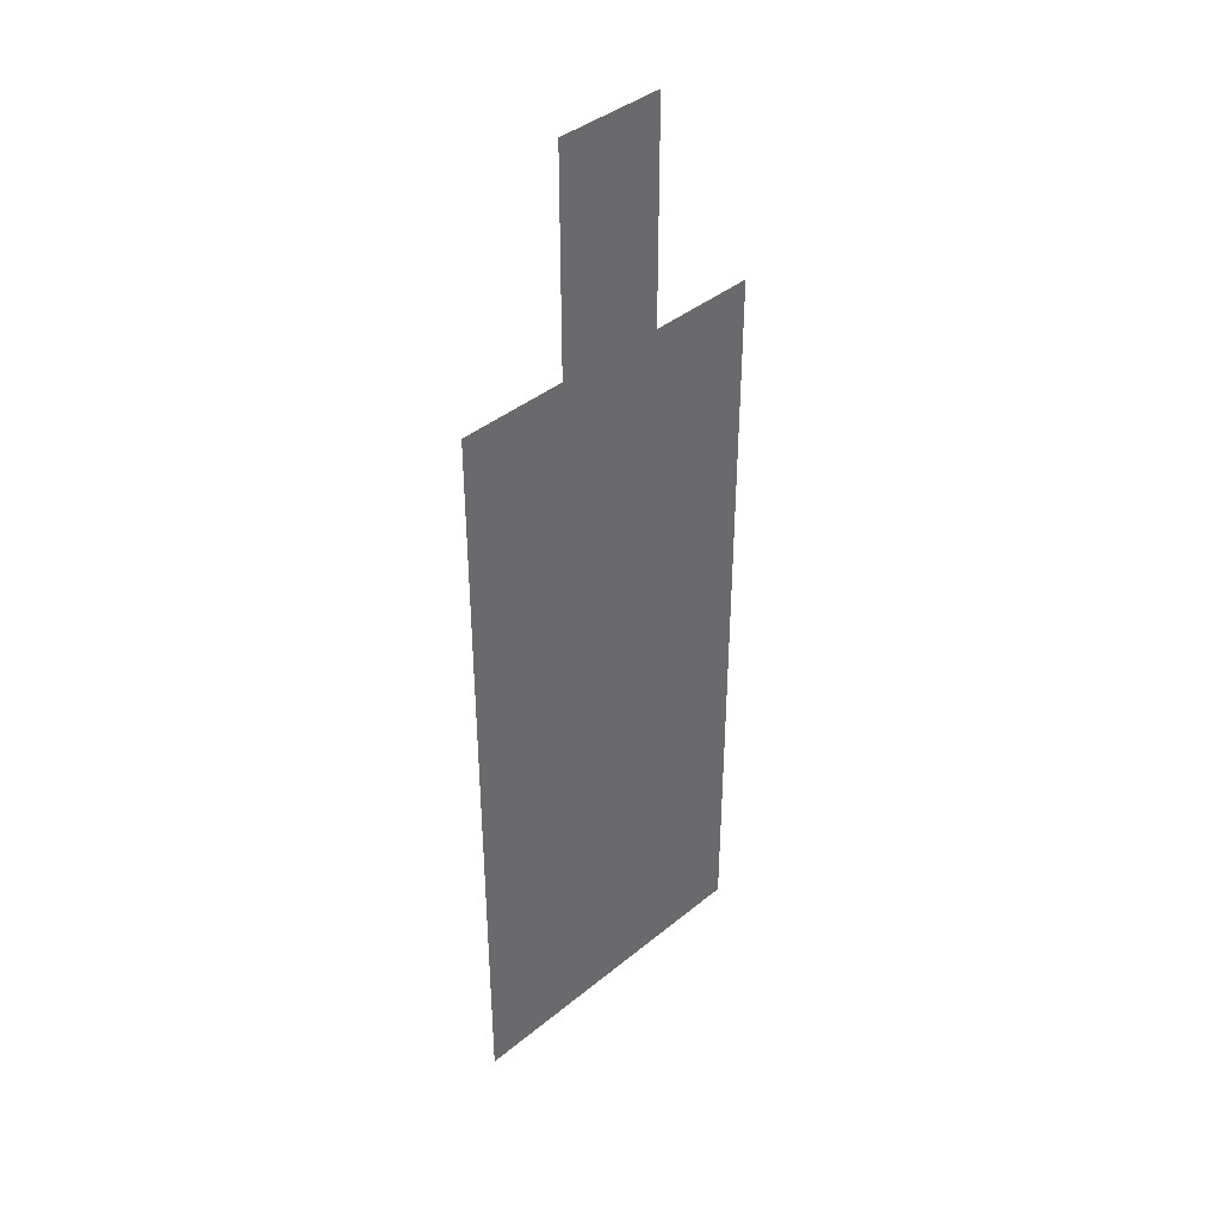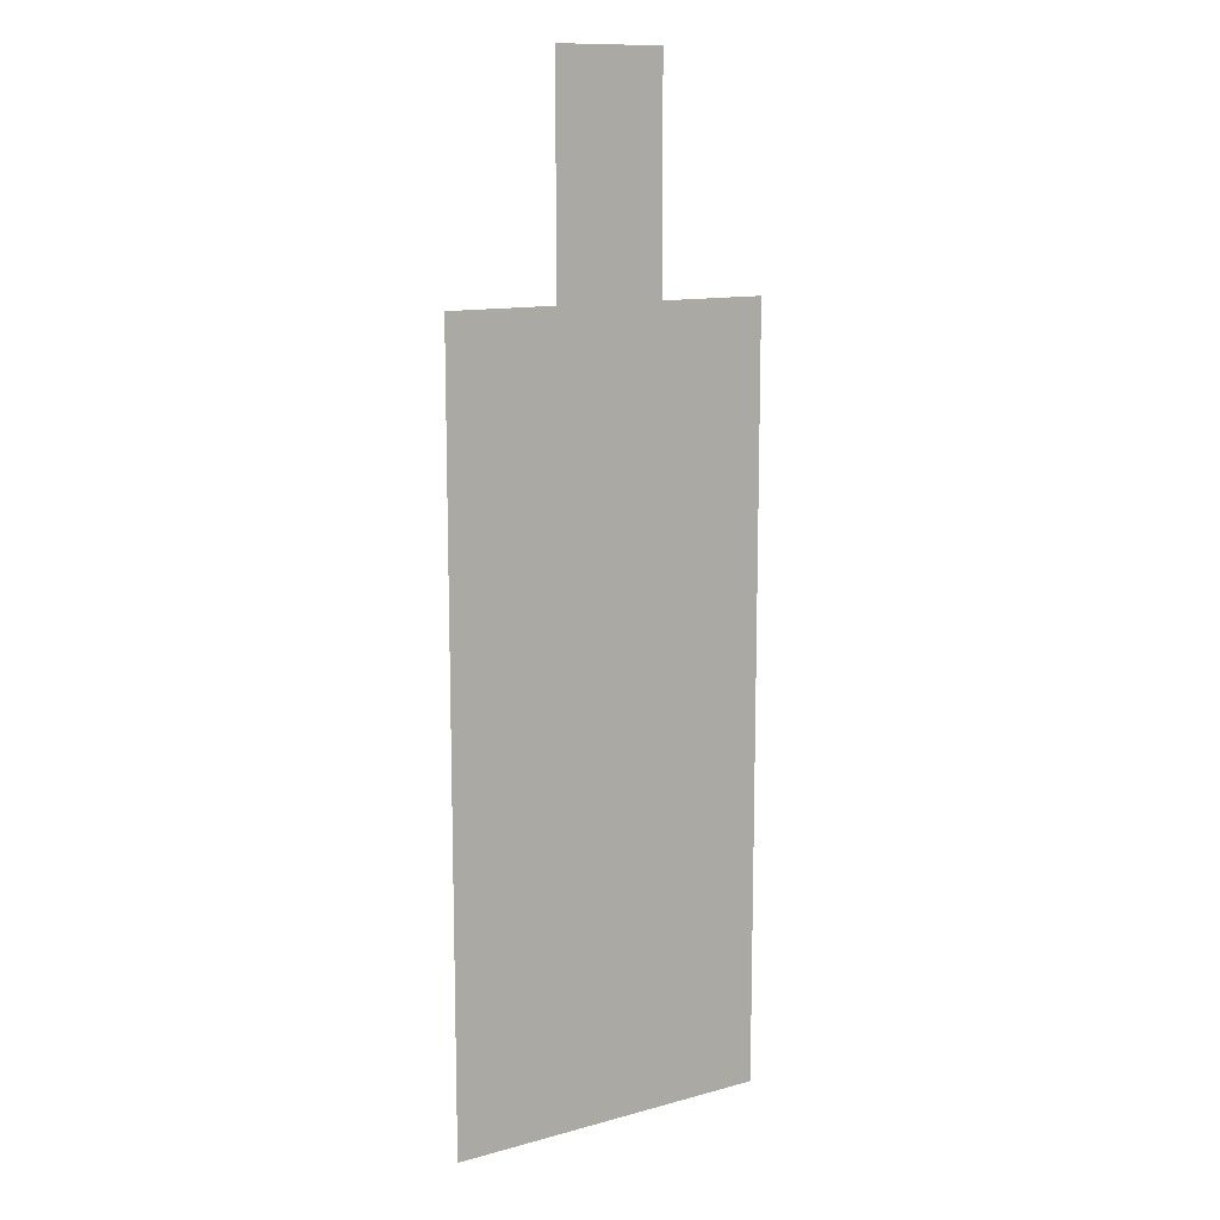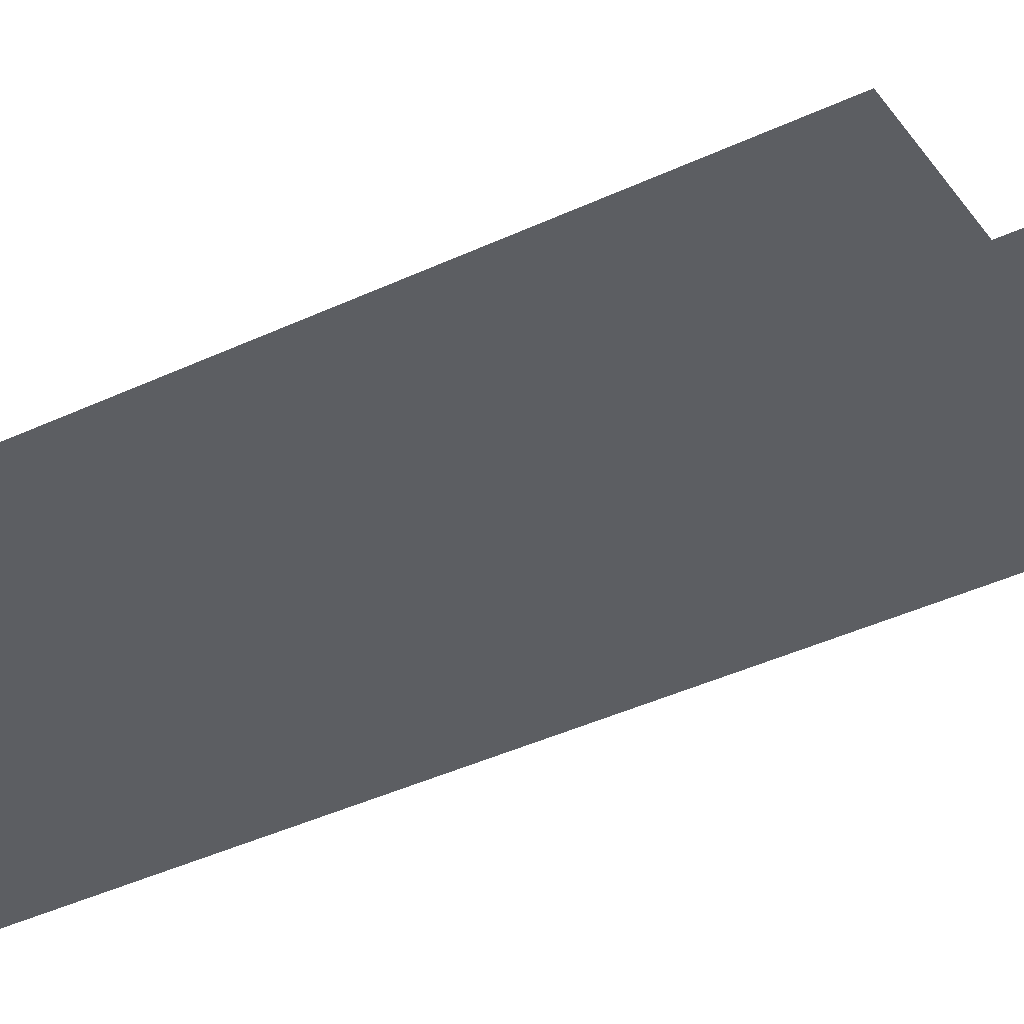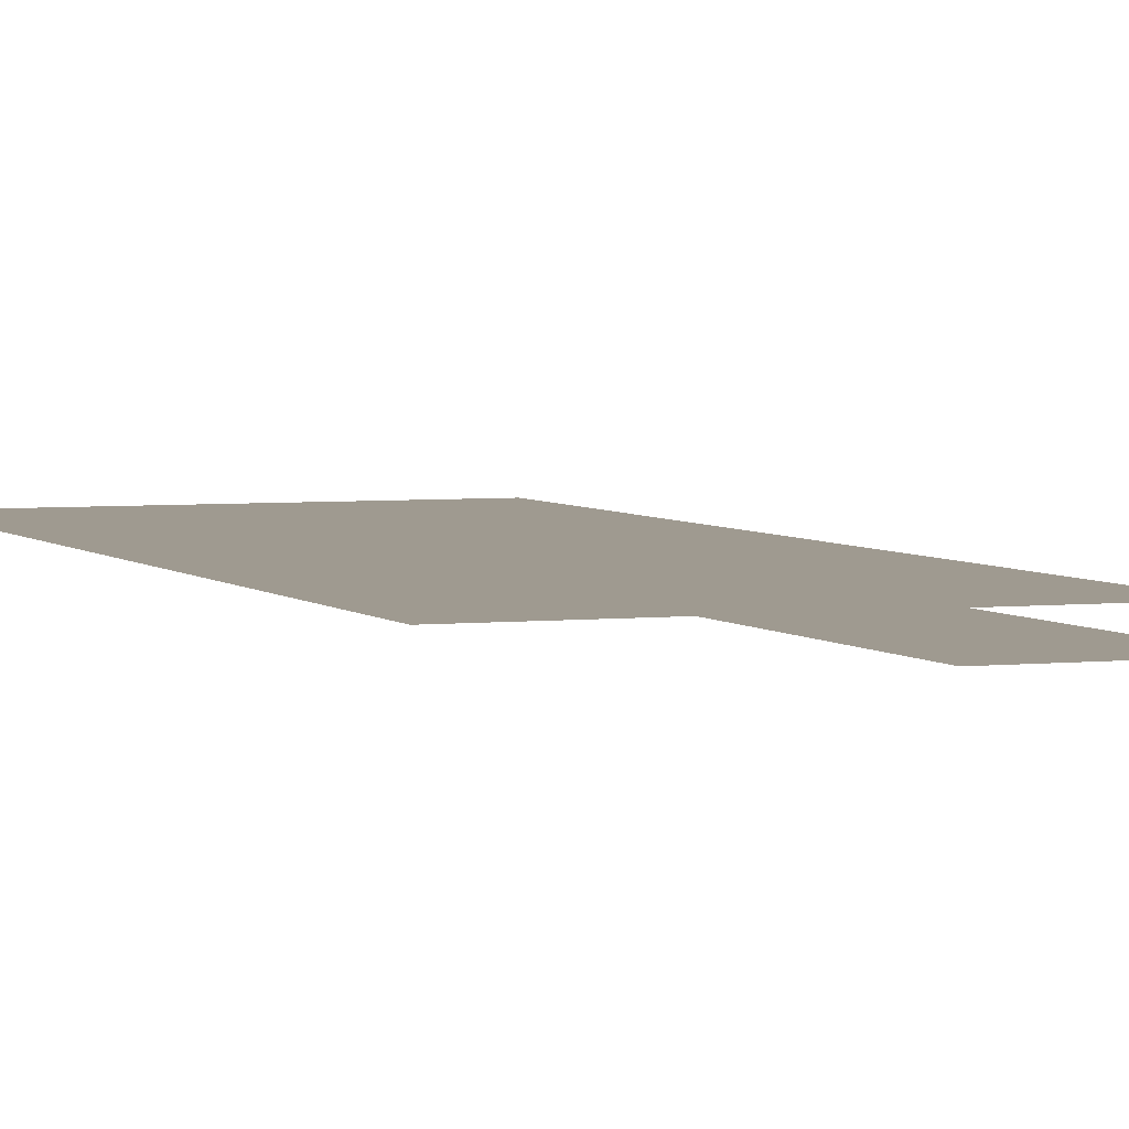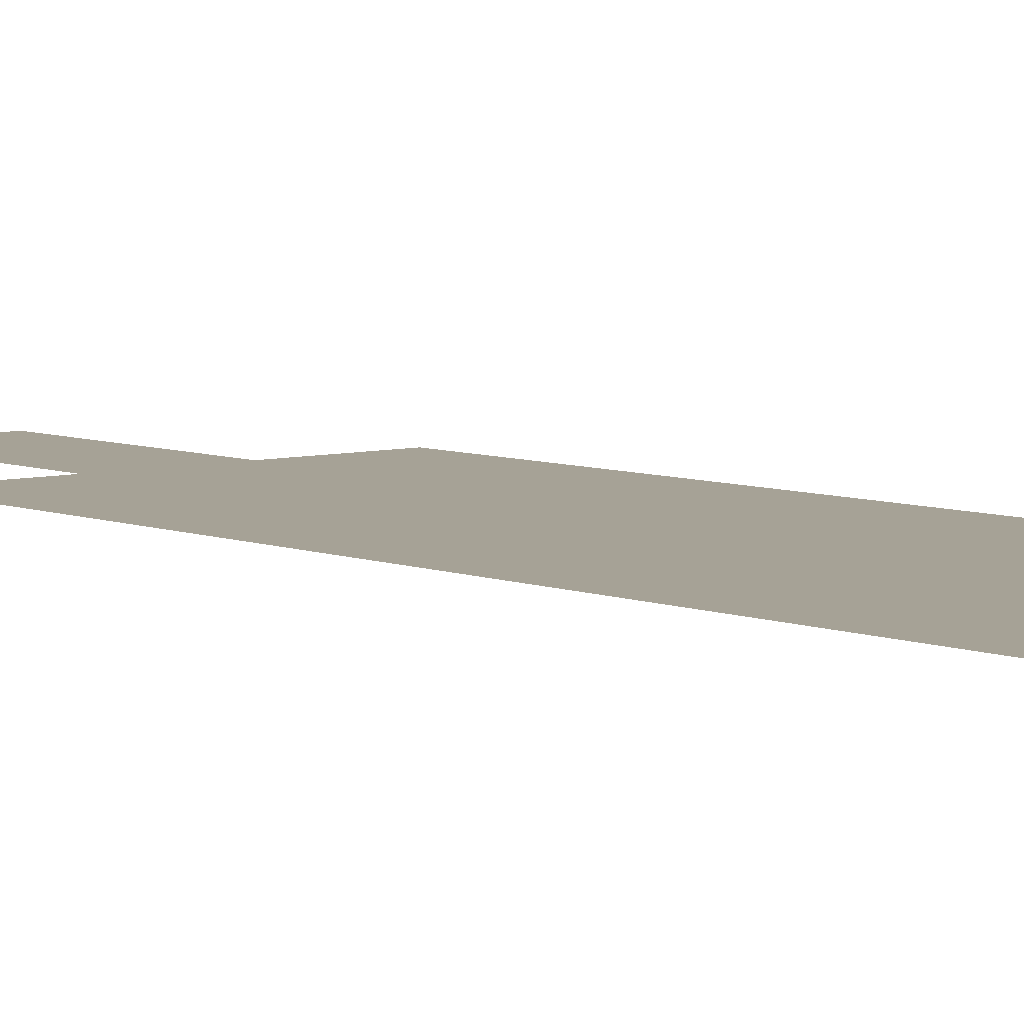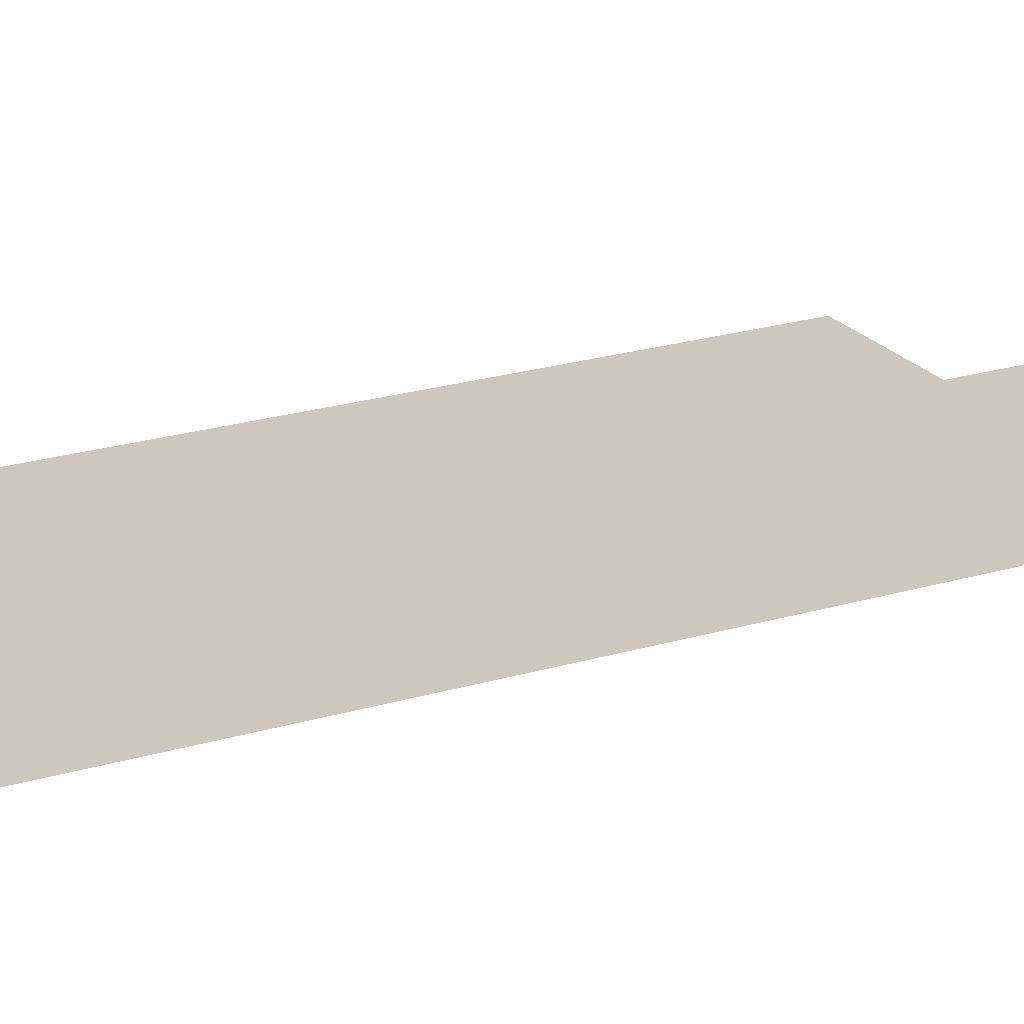
<metadata>
{"format":"obj","ext":"obj","renderer":"f3d","projection":"perspective","resolution":1024,"background":"white","views":[{"elev":40.3,"azim":134.9,"up":"+Y"},{"elev":12.1,"azim":-32.9,"up":"+Y"},{"elev":-38.2,"azim":121.2,"up":"+Z"},{"elev":3.9,"azim":158.9,"up":"+Z"},{"elev":6.3,"azim":-39.9,"up":"+Z"},{"elev":22.0,"azim":62.1,"up":"+Z"}]}
</metadata>
<code>
v -64 -64 0
v -128 -64 0
v -128 0 0
v -64 0 0
v -64 -128 0
v -128 -128 0
v 0 -192 0
v -64 -192 0
v 0 -128 0
v -128 -192 0
v -192 -192 0
v -192 -128 0
v 0 -256 0
v -64 -256 0
v -128 -256 0
v -192 -256 0
v 0 -320 0
v -64 -320 0
v -128 -320 0
v -192 -320 0
v 0 -384 0
v -64 -384 0
v -128 -384 0
v -192 -384 0
v 0 -448 0
v -64 -448 0
v -128 -448 0
v -192 -448 0
v 0 -512 0
v -64 -512 0
v -128 -512 0
v -192 -512 0
v 0 -576 0
v -64 -576 0
v -128 -576 0
v -192 -576 0
g mesh_[00]_[00]
f 1 2 3 4
f 5 6 2 1
f 7 8 5 9
f 8 10 6 5
f 10 11 12 6
f 13 14 8 7
f 14 15 10 8
f 15 16 11 10
f 17 18 14 13
f 18 19 15 14
f 19 20 16 15
f 21 22 18 17
f 22 23 19 18
f 23 24 20 19
f 25 26 22 21
f 26 27 23 22
f 27 28 24 23
f 29 30 26 25
f 30 31 27 26
f 31 32 28 27
f 33 34 30 29
f 34 35 31 30
f 35 36 32 31

</code>
